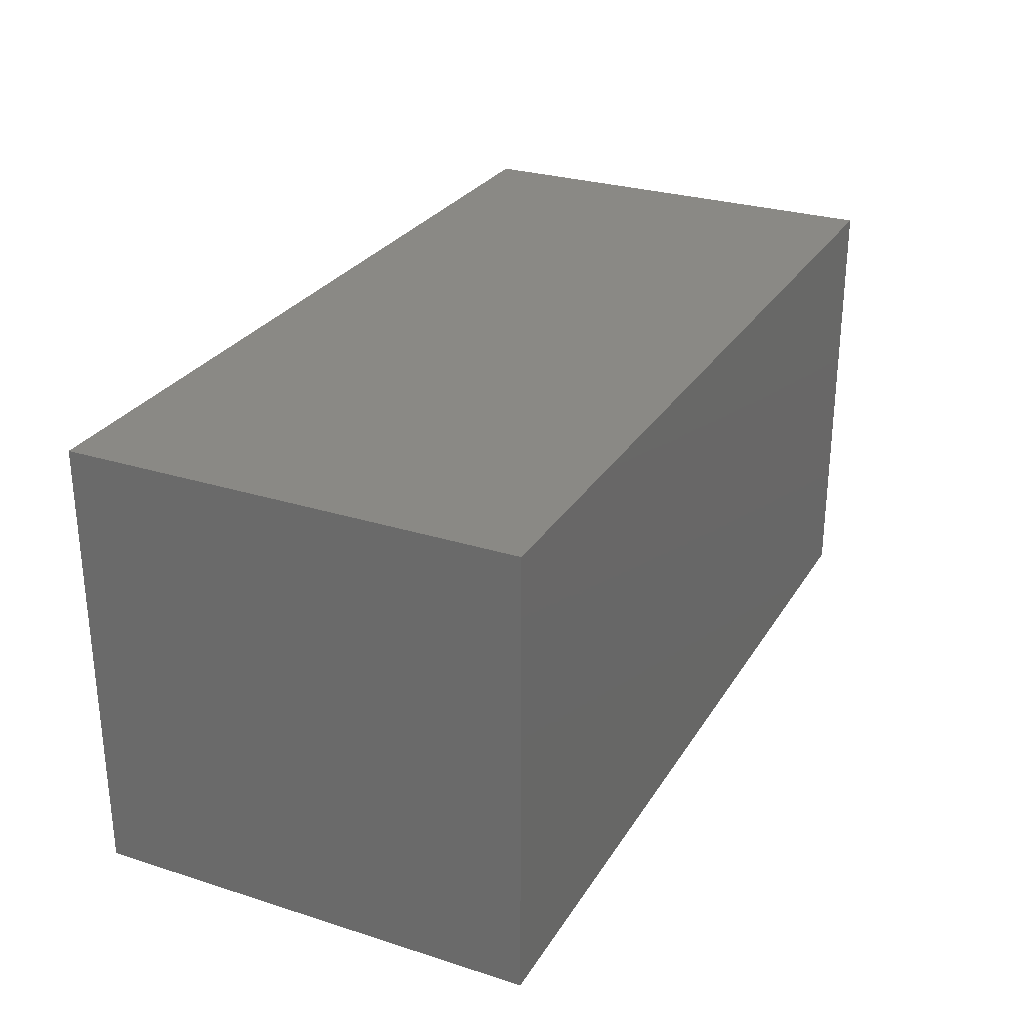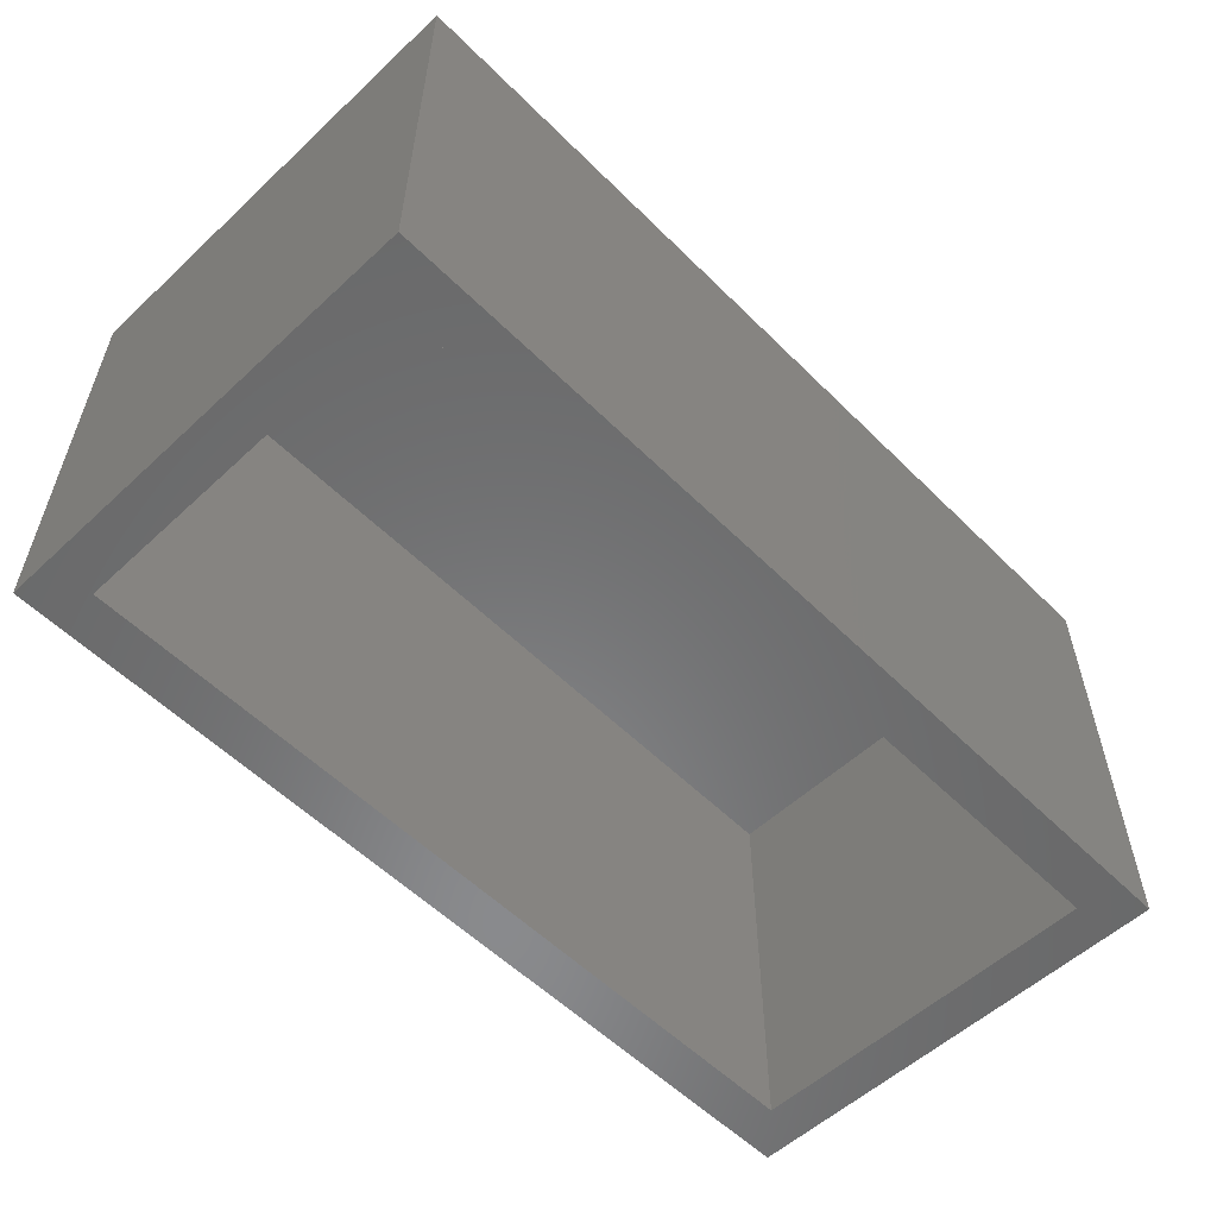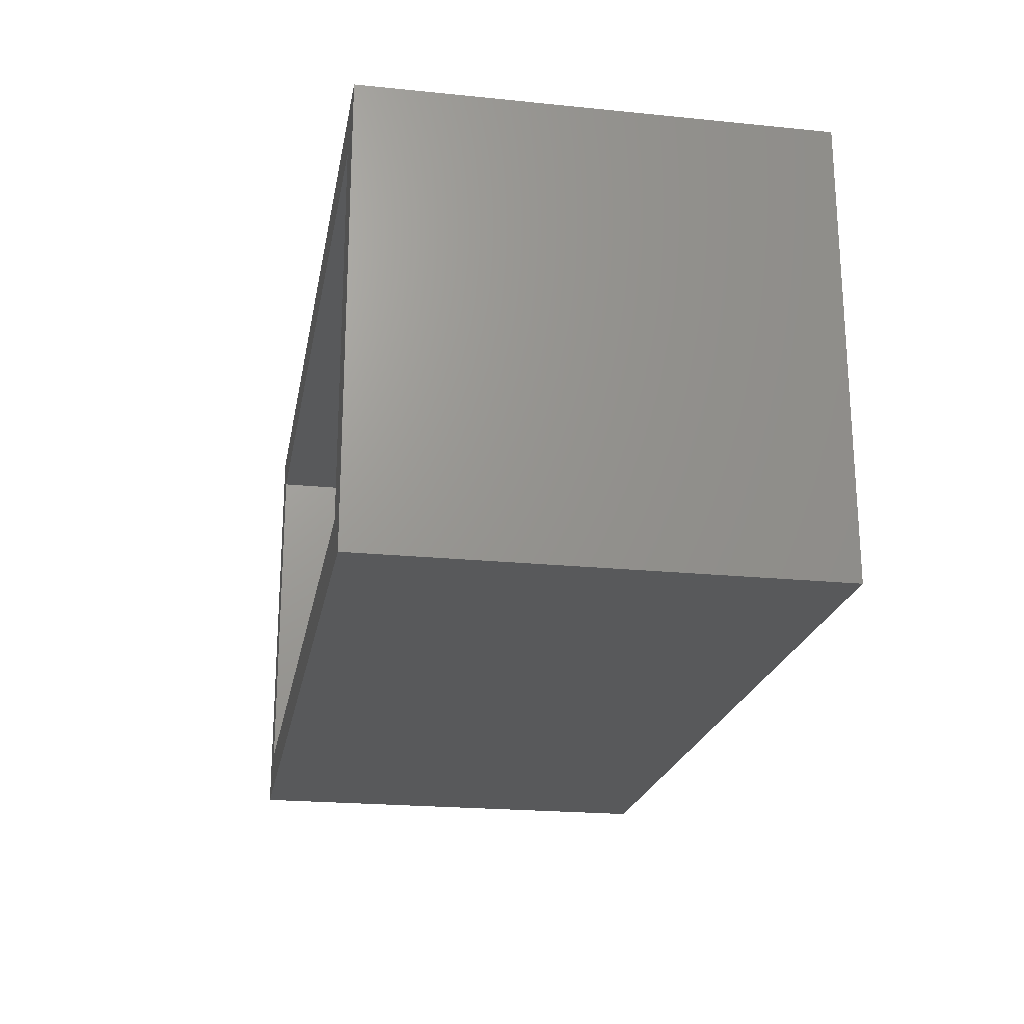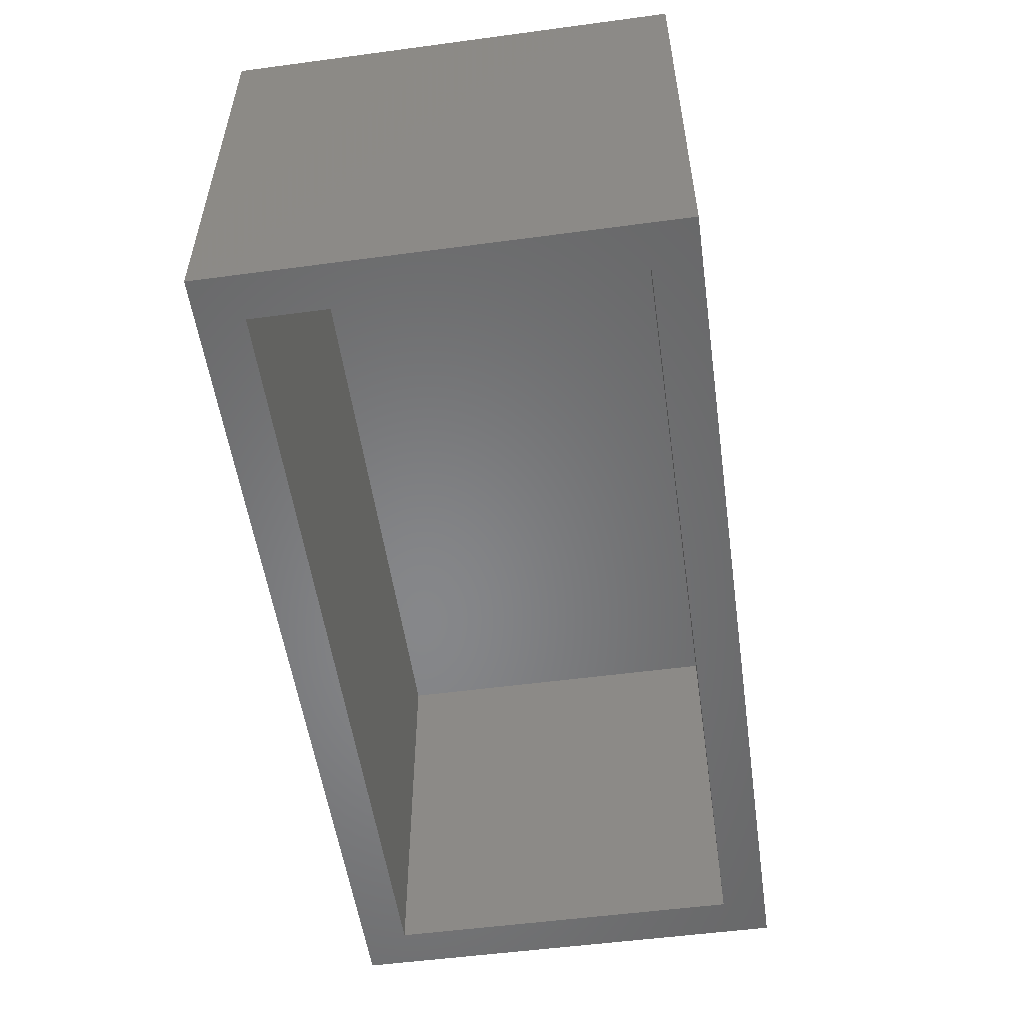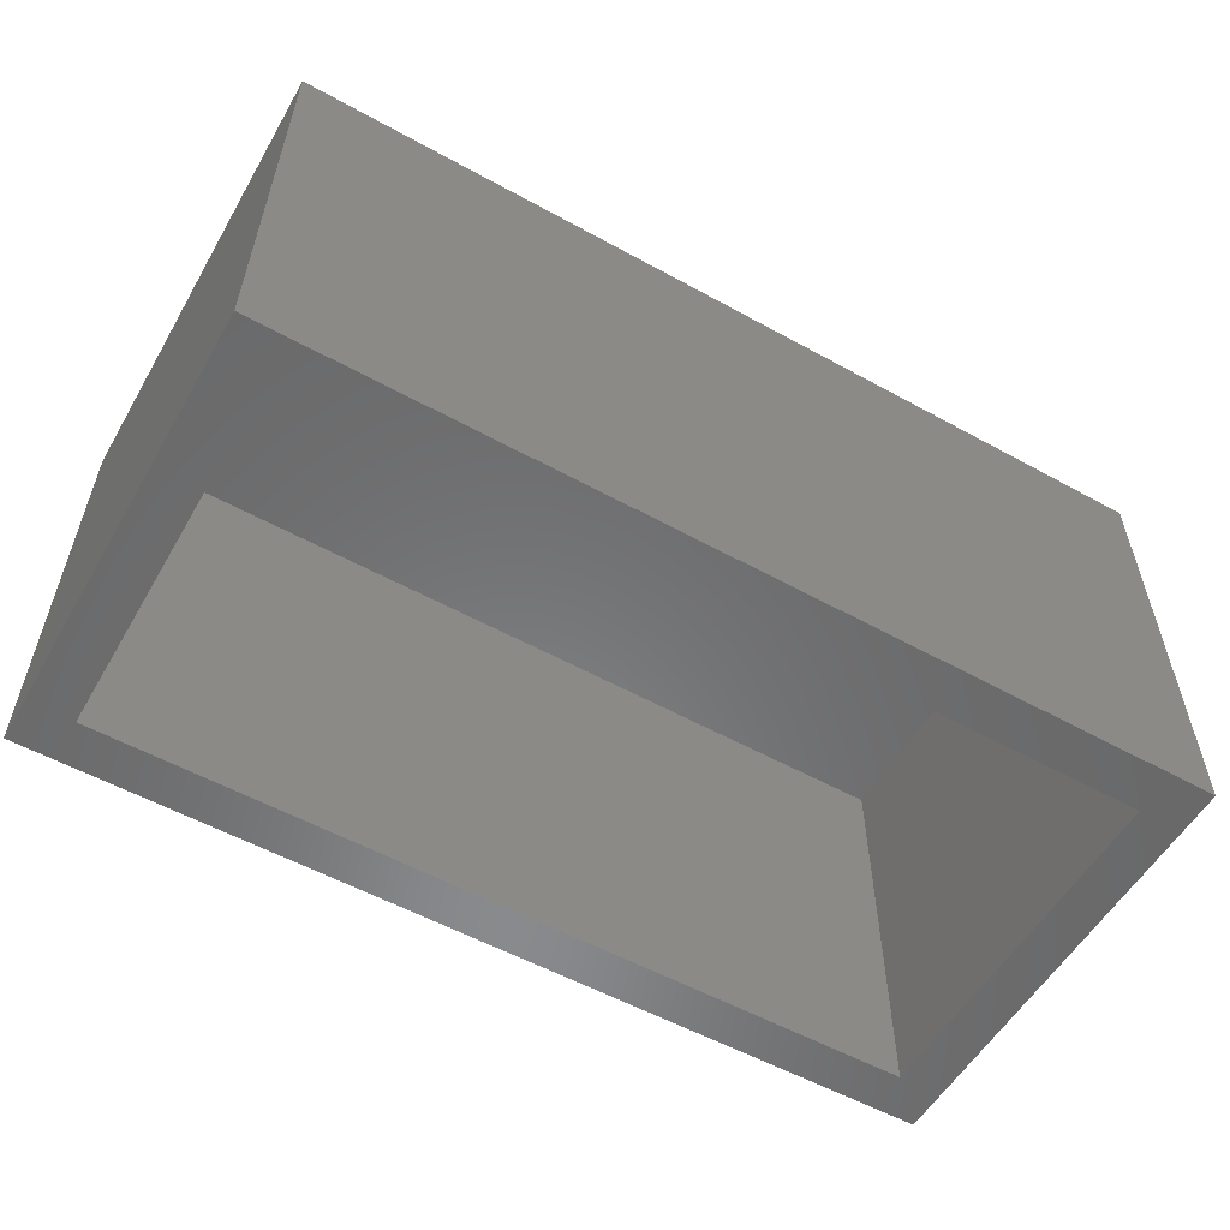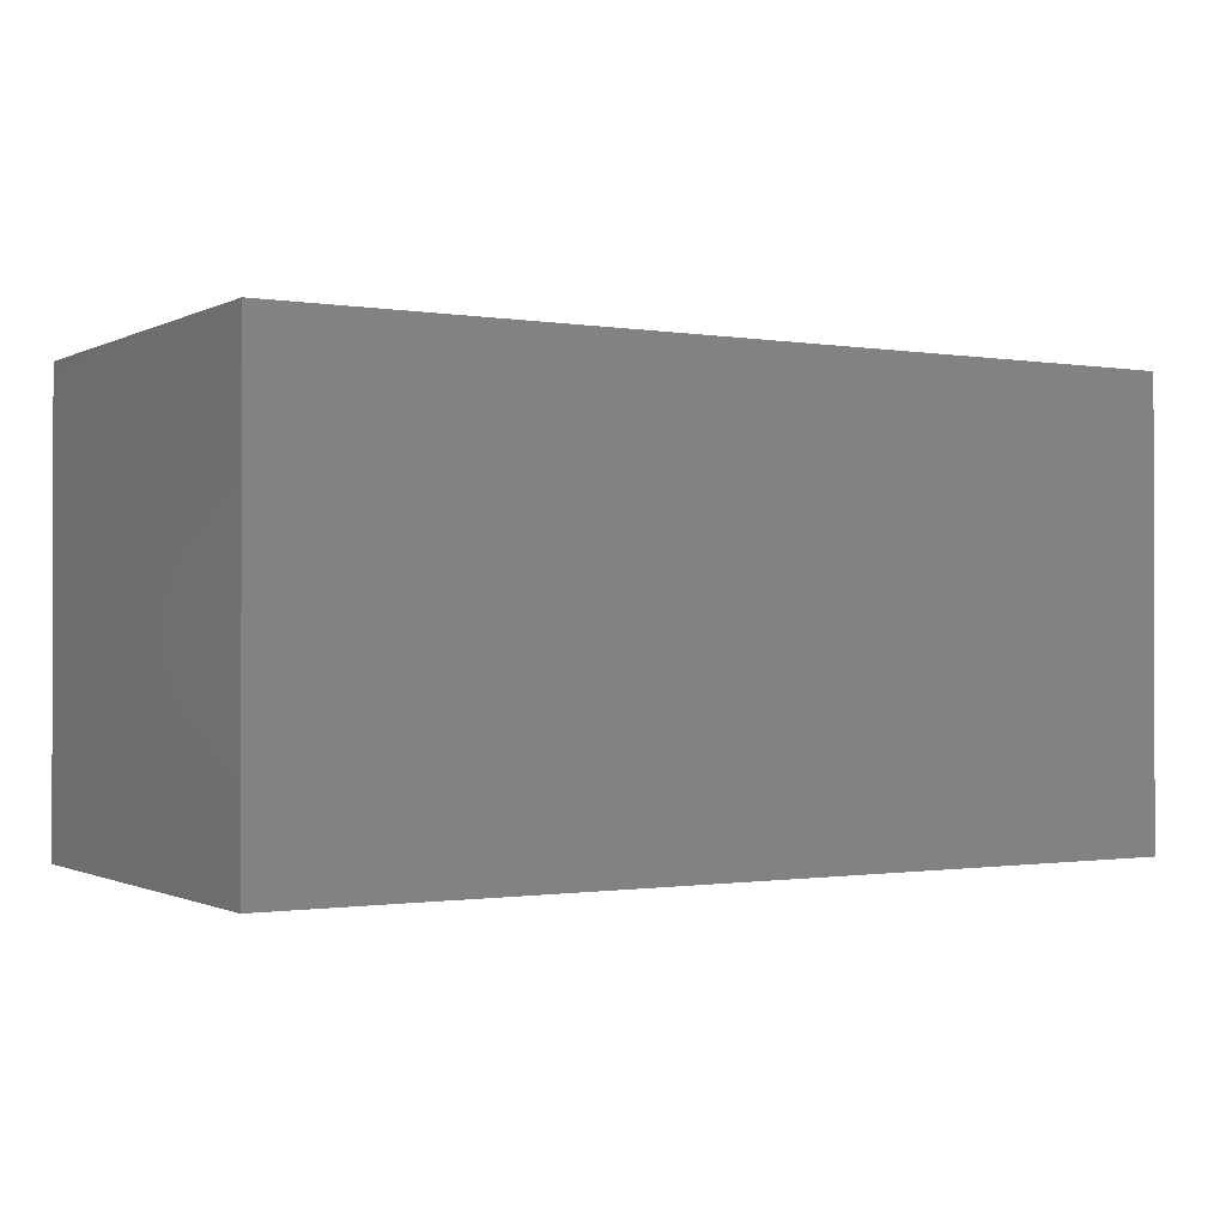
<metadata>
{"format":"stl","ext":"stl","renderer":"f3d","projection":"perspective","resolution":1024,"background":"white","views":[{"elev":27.9,"azim":115.7,"up":"+Z"},{"elev":-56.0,"azim":-45.9,"up":"+Z"},{"elev":-21.5,"azim":-100.1,"up":"+Y"},{"elev":-53.8,"azim":98.1,"up":"+Z"},{"elev":-55.9,"azim":150.0,"up":"+Z"},{"elev":-0.8,"azim":-30.8,"up":"+Z"}]}
</metadata>
<code>
# stl→obj: 16 verts, 28 faces
v 40 0 20
v 40 20 0
v 40 20 20
v 40 0 0
v 0 20 20
v 0 0 20
v 38 2 0
v 2 2 0
v 0 0 0
v 2 18 0
v 38 18 0
v 0 20 0
v 38 18 18
v 38 2 18
v 2 2 18
v 2 18 18
f 1 2 3
f 2 1 4
f 5 1 3
f 1 5 6
f 4 7 2
f 4 8 7
f 8 9 10
f 9 8 4
f 11 2 7
f 10 2 11
f 10 12 2
f 12 10 9
f 9 5 12
f 5 9 6
f 2 5 3
f 5 2 12
f 9 1 6
f 1 9 4
f 7 13 11
f 13 7 14
f 15 13 14
f 13 15 16
f 15 10 16
f 10 15 8
f 10 13 16
f 13 10 11
f 7 15 14
f 15 7 8

</code>
